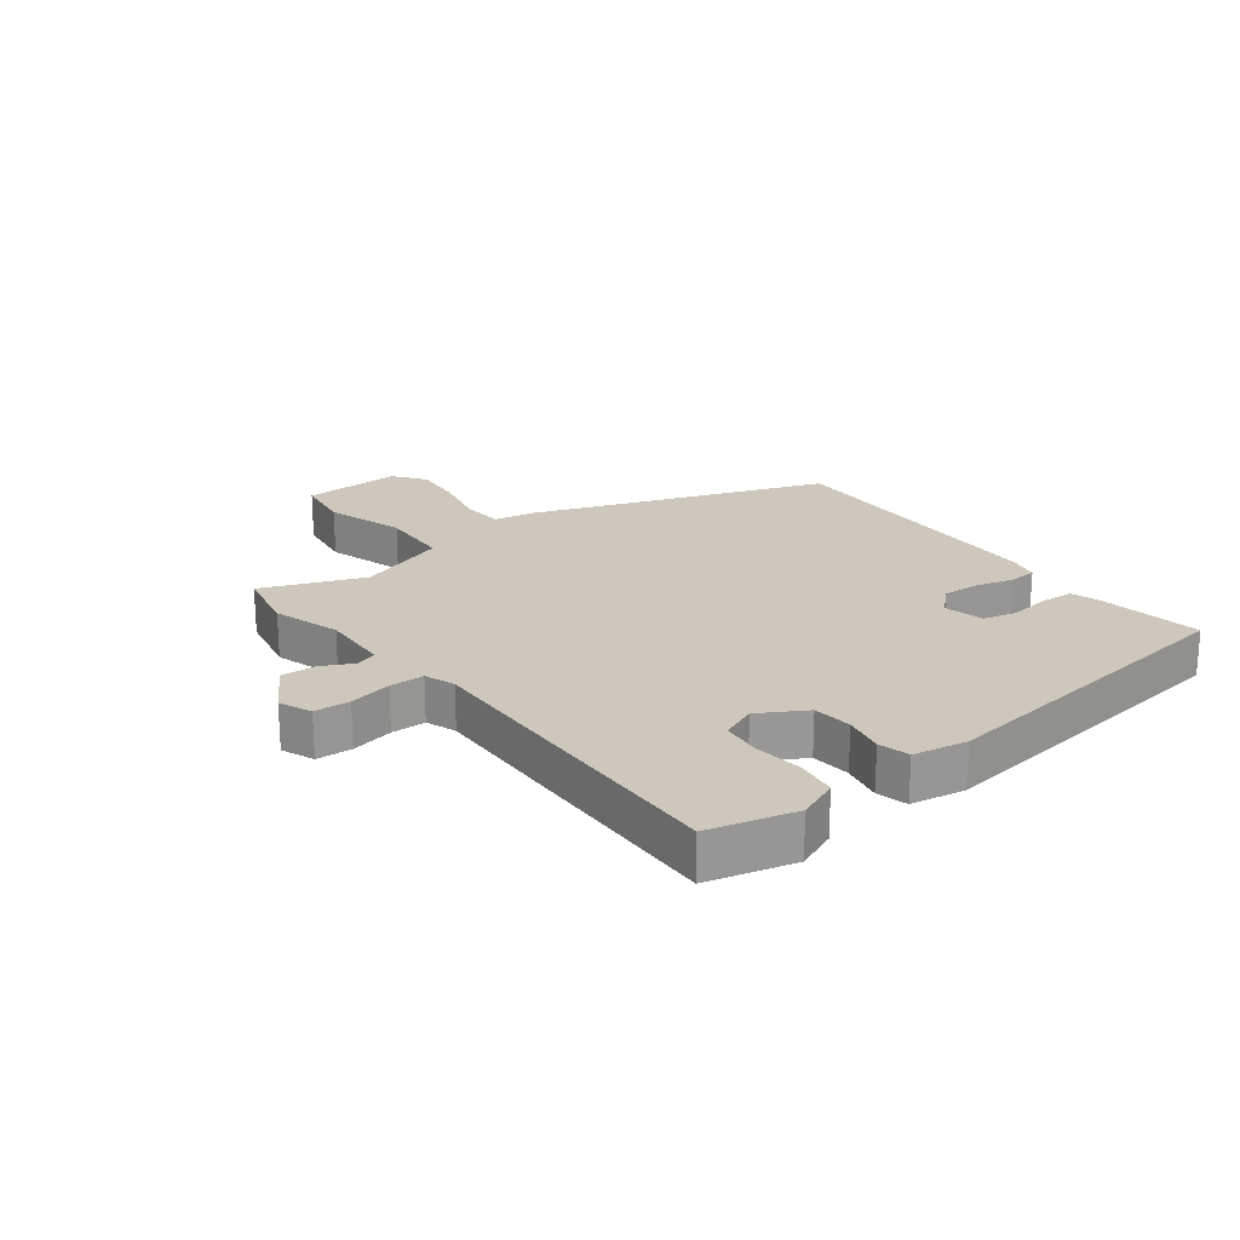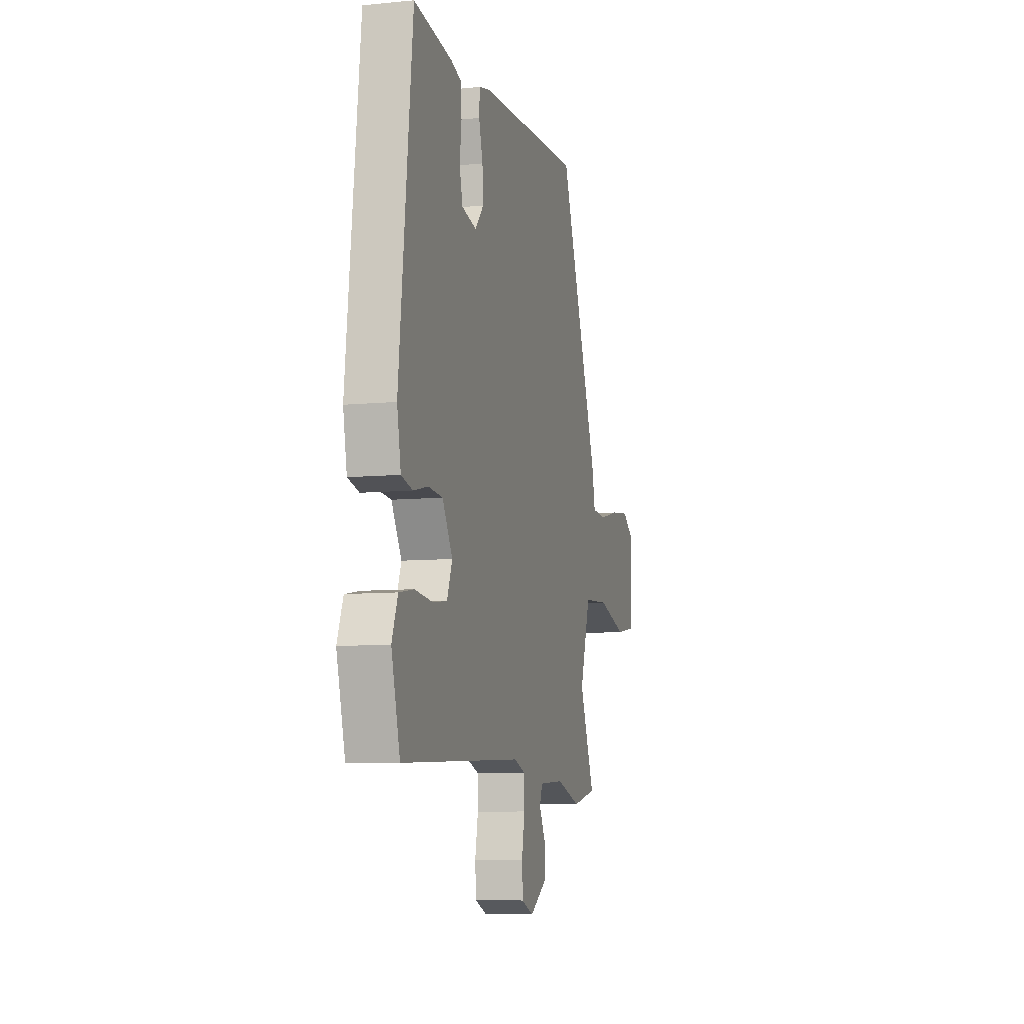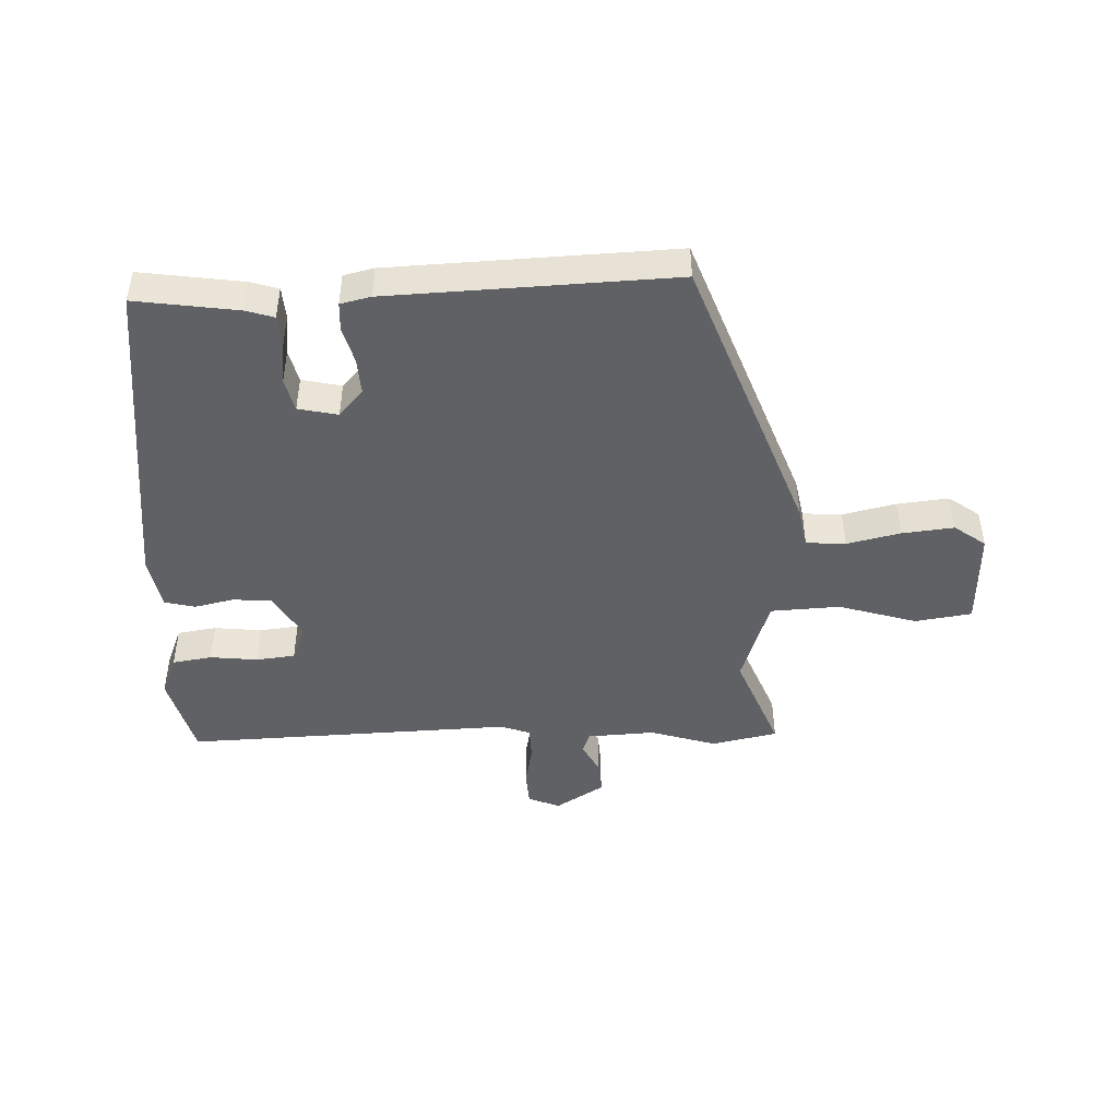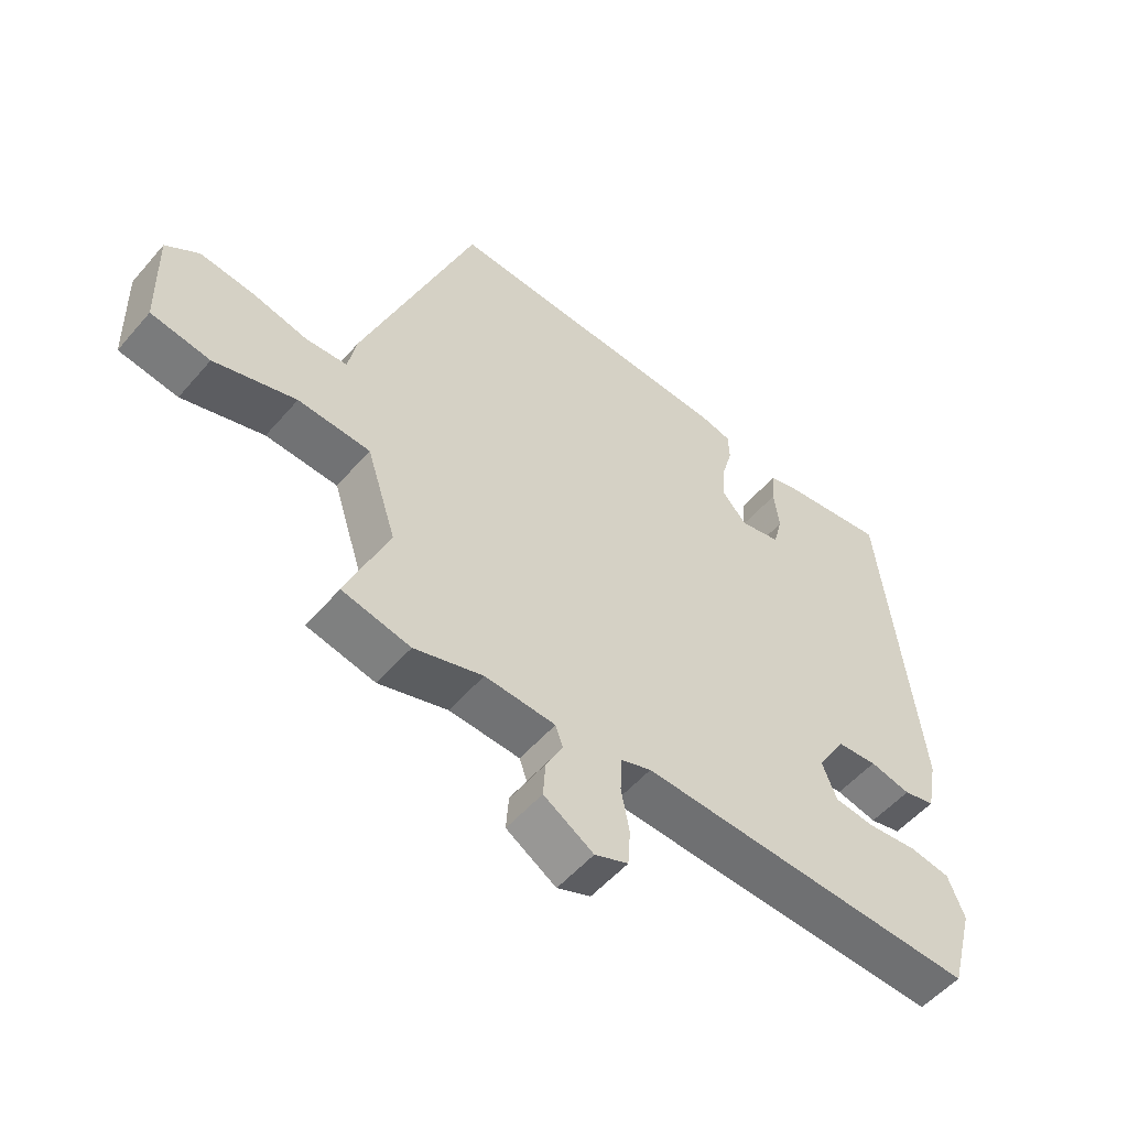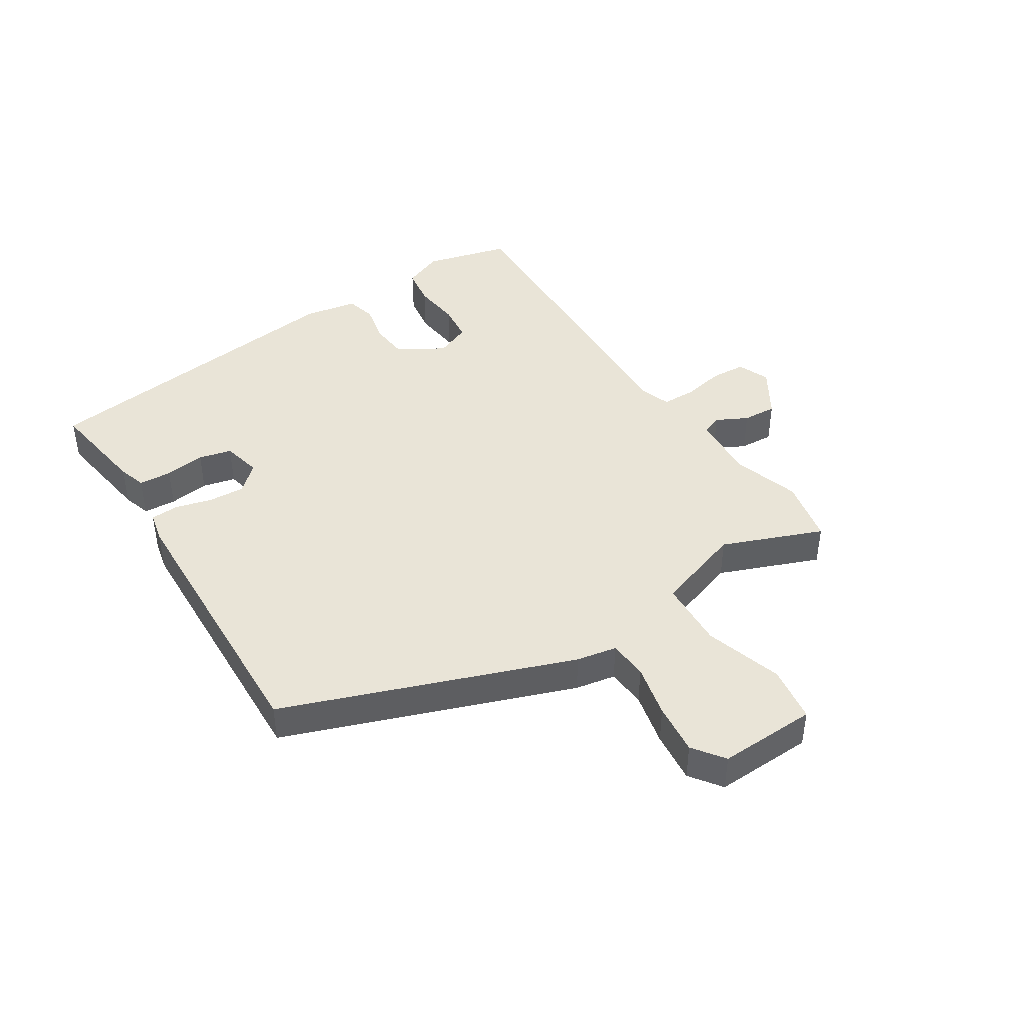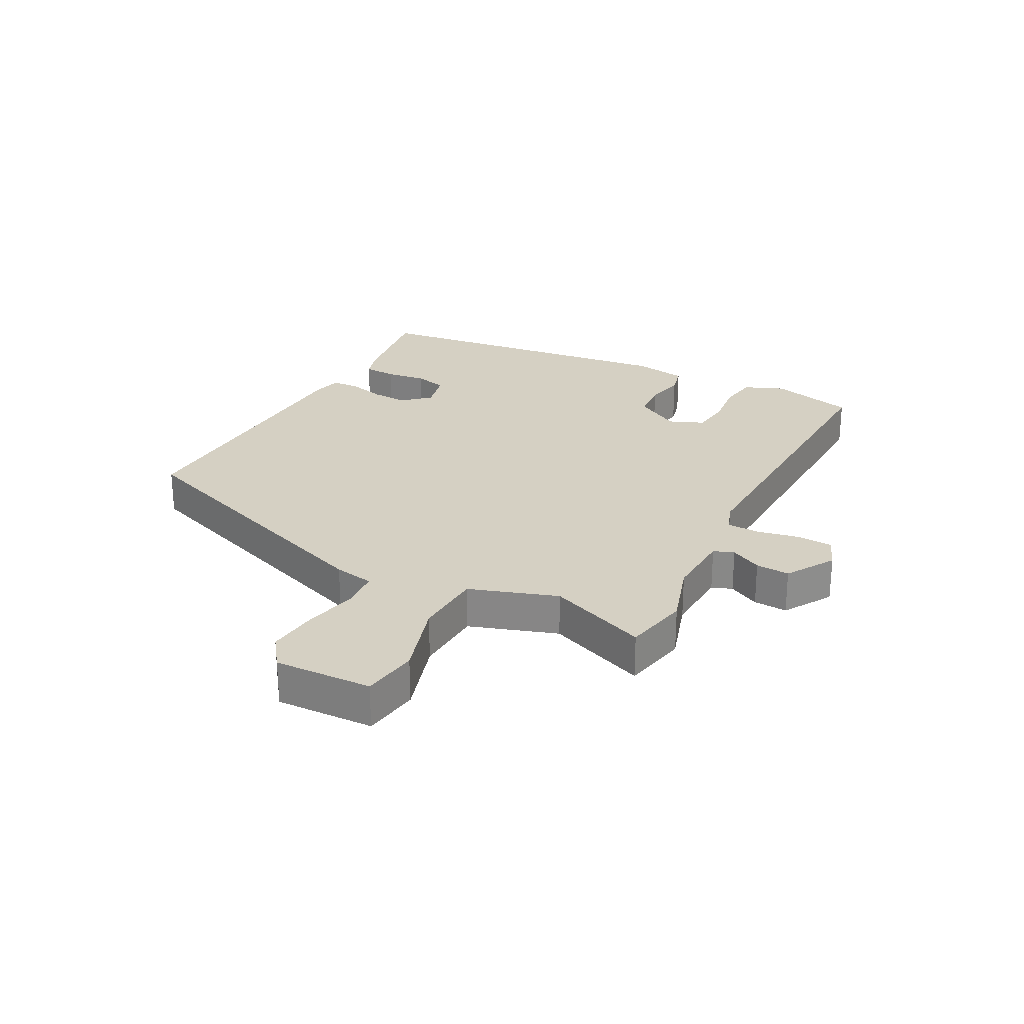
<metadata>
{"format":"obj","ext":"obj","renderer":"f3d","projection":"perspective","resolution":1024,"background":"white","views":[{"elev":21.9,"azim":-128.3,"up":"+Y"},{"elev":-8.3,"azim":-75.0,"up":"+Z"},{"elev":-46.0,"azim":1.6,"up":"+Y"},{"elev":-53.5,"azim":140.3,"up":"+Z"},{"elev":43.0,"azim":56.7,"up":"+Y"},{"elev":26.1,"azim":117.1,"up":"+Y"}]}
</metadata>
<code>
v 0.361 0.07 0.508
v 0.54 0.07 0.037
v 0.553 0.07 -0.029
v 0.618 0.07 -0.033
v 0.706 0.07 -0.012
v 0.791 0.07 -0.002
v 0.843 0.07 -0.039
v 0.839 0.07 -0.201
v 0.746 0.07 -0.216
v 0.617 0.07 -0.178
v 0.503 0.07 -0.185
v 0.456 0.07 -0.331
v 0.523 0.07 -0.495
v 0.415 0.07 -0.519
v 0.306 0.07 -0.486
v 0.194 0.07 -0.493
v 0.182 0.07 -0.527
v 0.209 0.07 -0.578
v 0.213 0.07 -0.634
v 0.134 0.07 -0.684
v 0.081 0.07 -0.663
v 0.077 0.07 -0.605
v 0.09 0.07 -0.536
v 0.088 0.07 -0.48
v 0.039 0.07 -0.463
v -0.502 0.07 -0.488
v -0.54 0.07 -0.348
v -0.514 0.07 -0.282
v -0.449 0.07 -0.271
v -0.37 0.07 -0.279
v -0.306 0.07 -0.271
v -0.283 0.07 -0.213
v -0.328 0.07 -0.138
v -0.392 0.07 -0.133
v -0.457 0.07 -0.148
v -0.507 0.07 -0.136
v -0.524 0.07 -0.048
v -0.465 0.07 0.488
v -0.296 0.07 0.465
v -0.25 0.07 0.451
v -0.246 0.07 0.397
v -0.254 0.07 0.33
v -0.24 0.07 0.276
v -0.175 0.07 0.262
v -0.136 0.07 0.306
v -0.14 0.07 0.366
v -0.157 0.07 0.427
v -0.155 0.07 0.473
v -0.105 0.07 0.485
v 0.361 0 0.508
v 0.54 0 0.037
v 0.553 0 -0.029
v 0.618 0 -0.033
v 0.706 0 -0.012
v 0.791 0 -0.002
v 0.843 0 -0.039
v 0.839 0 -0.201
v 0.746 0 -0.216
v 0.617 0 -0.178
v 0.503 0 -0.185
v 0.456 0 -0.331
v 0.523 0 -0.495
v 0.415 0 -0.519
v 0.306 0 -0.486
v 0.194 0 -0.493
v 0.182 0 -0.527
v 0.209 0 -0.578
v 0.213 0 -0.634
v 0.134 0 -0.684
v 0.081 0 -0.663
v 0.077 0 -0.605
v 0.09 0 -0.536
v 0.088 0 -0.48
v 0.039 0 -0.463
v -0.502 0 -0.488
v -0.54 0 -0.348
v -0.514 0 -0.282
v -0.449 0 -0.271
v -0.37 0 -0.279
v -0.306 0 -0.271
v -0.283 0 -0.213
v -0.328 0 -0.138
v -0.392 0 -0.133
v -0.457 0 -0.148
v -0.507 0 -0.136
v -0.524 0 -0.048
v -0.465 0 0.488
v -0.296 0 0.465
v -0.25 0 0.451
v -0.246 0 0.397
v -0.254 0 0.33
v -0.24 0 0.276
v -0.175 0 0.262
v -0.136 0 0.306
v -0.14 0 0.366
v -0.157 0 0.427
v -0.155 0 0.473
v -0.105 0 0.485
f 1 2 3
f 49 1 3
f 48 49 3
f 47 48 3
f 46 47 3
f 45 46 3
f 44 45 3
f 43 44 3
f 40 41 42
f 39 40 42
f 38 39 42
f 37 38 42
f 36 37 42
f 35 36 42
f 34 35 42
f 33 34 42 43
f 32 33 43 3
f 28 29 30
f 27 28 30
f 26 27 30
f 25 26 30
f 24 25 30 31
f 21 22 23
f 20 21 23
f 19 20 23
f 18 19 23
f 17 18 23
f 16 17 23 24
f 31 32 3
f 24 31 3
f 16 24 3
f 15 16 3
f 8 9 10
f 7 8 10
f 6 7 10
f 5 6 10
f 4 5 10
f 4 10 11
f 3 4 11
f 15 3 11 12
f 12 13 14 15
f 52 51 50
f 52 50 98
f 52 98 97
f 52 97 96
f 52 96 95
f 52 95 94
f 52 94 93
f 52 93 92
f 91 90 89
f 91 89 88
f 91 88 87
f 91 87 86
f 91 86 85
f 91 85 84
f 91 84 83
f 92 91 83 82
f 52 92 82 81
f 79 78 77
f 79 77 76
f 79 76 75
f 79 75 74
f 80 79 74 73
f 72 71 70
f 72 70 69
f 72 69 68
f 72 68 67
f 72 67 66
f 73 72 66 65
f 52 81 80
f 52 80 73
f 52 73 65
f 52 65 64
f 59 58 57
f 59 57 56
f 59 56 55
f 59 55 54
f 59 54 53
f 60 59 53
f 60 53 52
f 61 60 52 64
f 64 63 62 61
f 1 50 51 2
f 2 51 52 3
f 3 52 53 4
f 4 53 54 5
f 5 54 55 6
f 6 55 56 7
f 7 56 57 8
f 8 57 58 9
f 9 58 59 10
f 10 59 60 11
f 11 60 61 12
f 12 61 62 13
f 13 62 63 14
f 14 63 64 15
f 15 64 65 16
f 16 65 66 17
f 17 66 67 18
f 18 67 68 19
f 19 68 69 20
f 20 69 70 21
f 21 70 71 22
f 22 71 72 23
f 23 72 73 24
f 24 73 74 25
f 25 74 75 26
f 26 75 76 27
f 27 76 77 28
f 28 77 78 29
f 29 78 79 30
f 30 79 80 31
f 31 80 81 32
f 32 81 82 33
f 33 82 83 34
f 34 83 84 35
f 35 84 85 36
f 36 85 86 37
f 37 86 87 38
f 38 87 88 39
f 39 88 89 40
f 40 89 90 41
f 41 90 91 42
f 42 91 92 43
f 43 92 93 44
f 44 93 94 45
f 45 94 95 46
f 46 95 96 47
f 47 96 97 48
f 48 97 98 49
f 49 98 50 1

</code>
